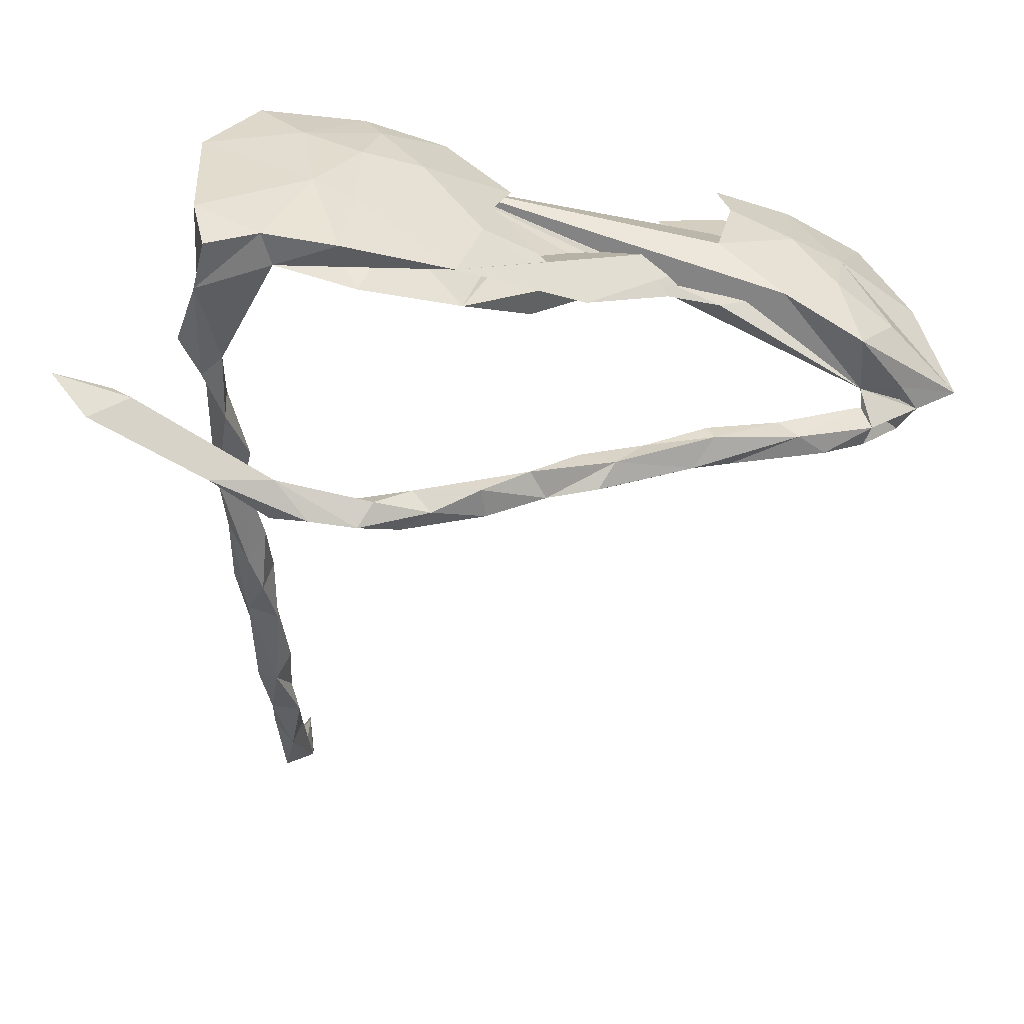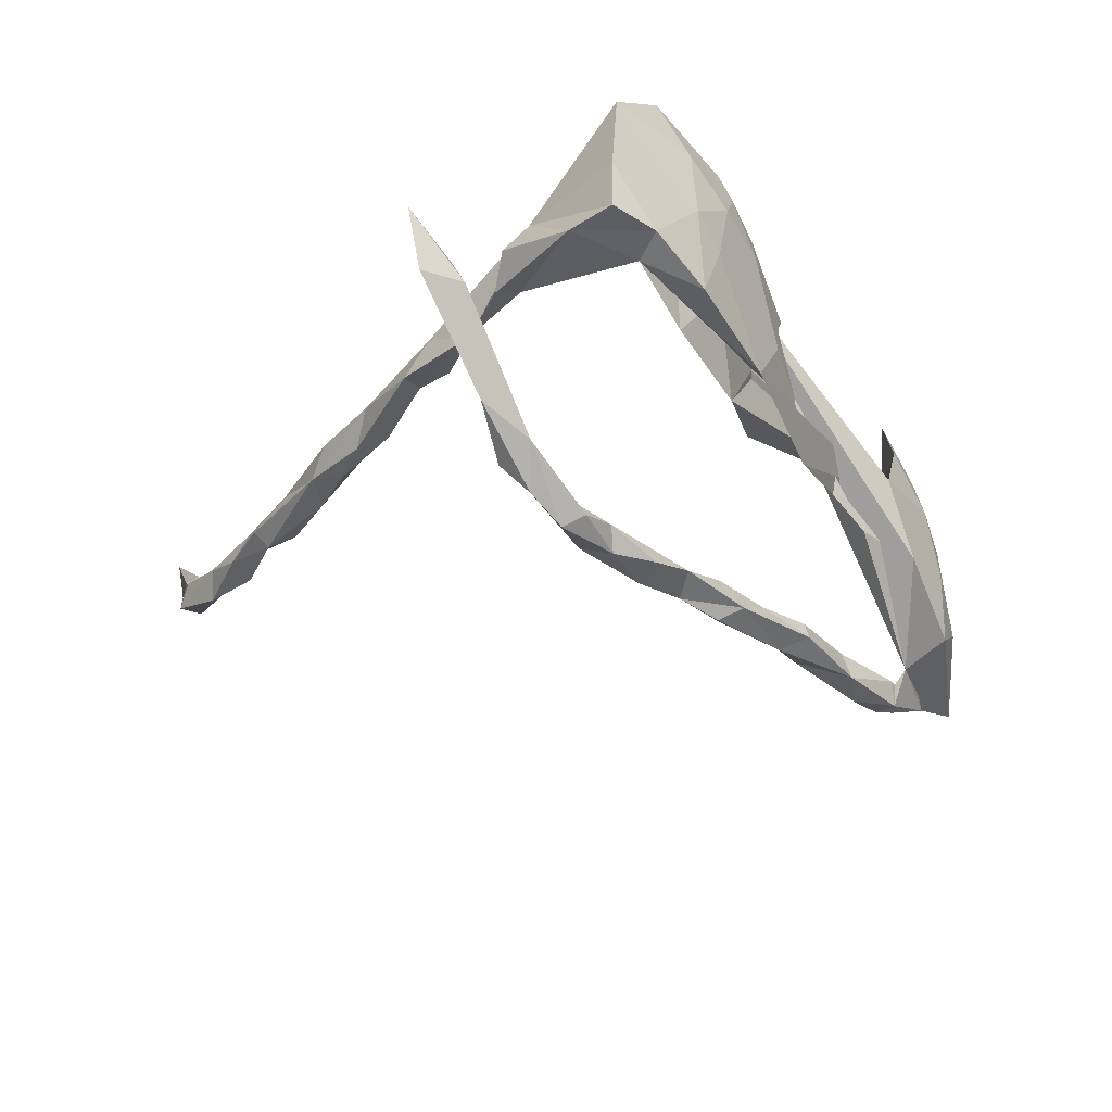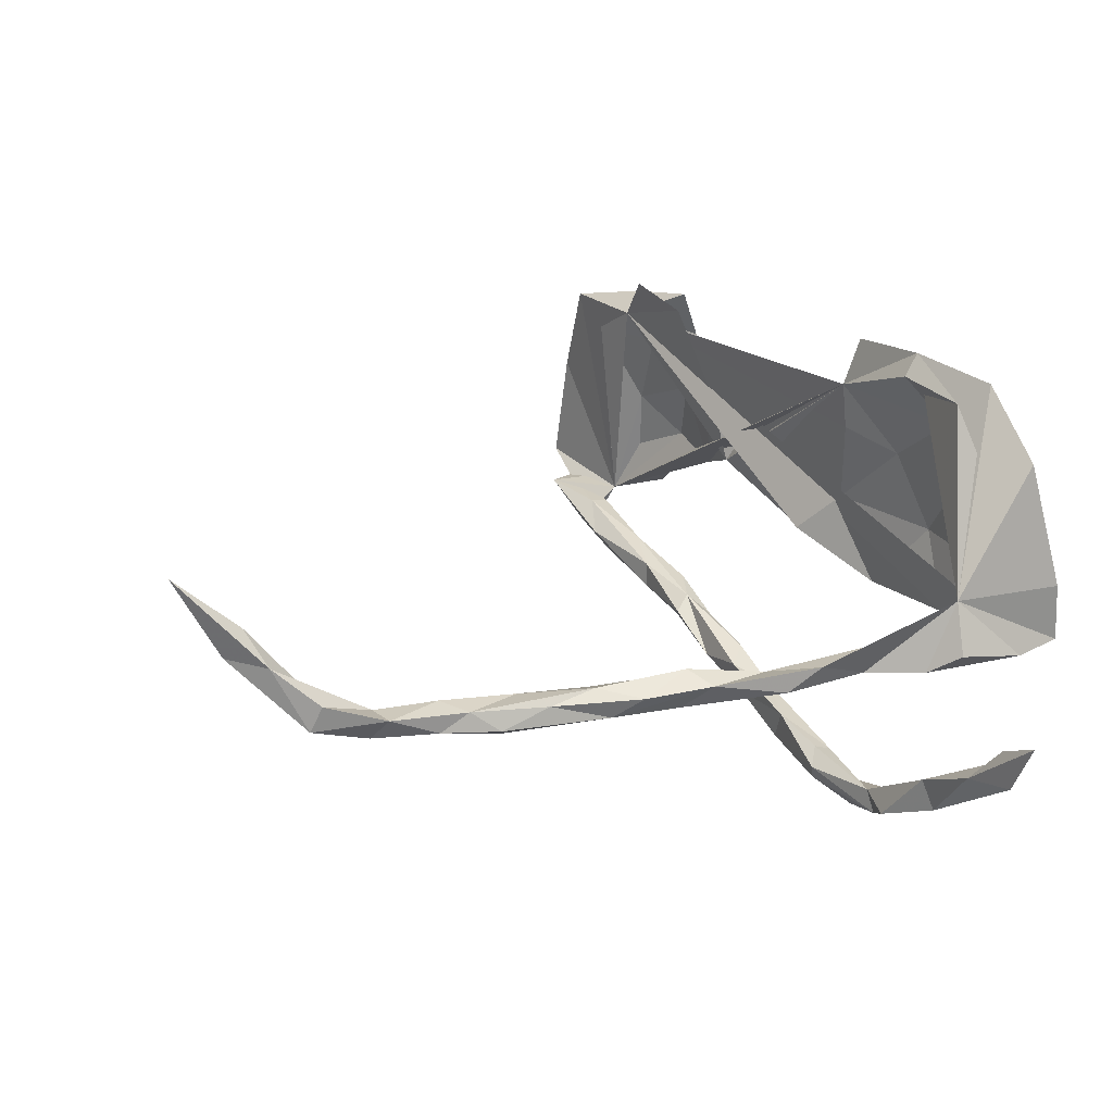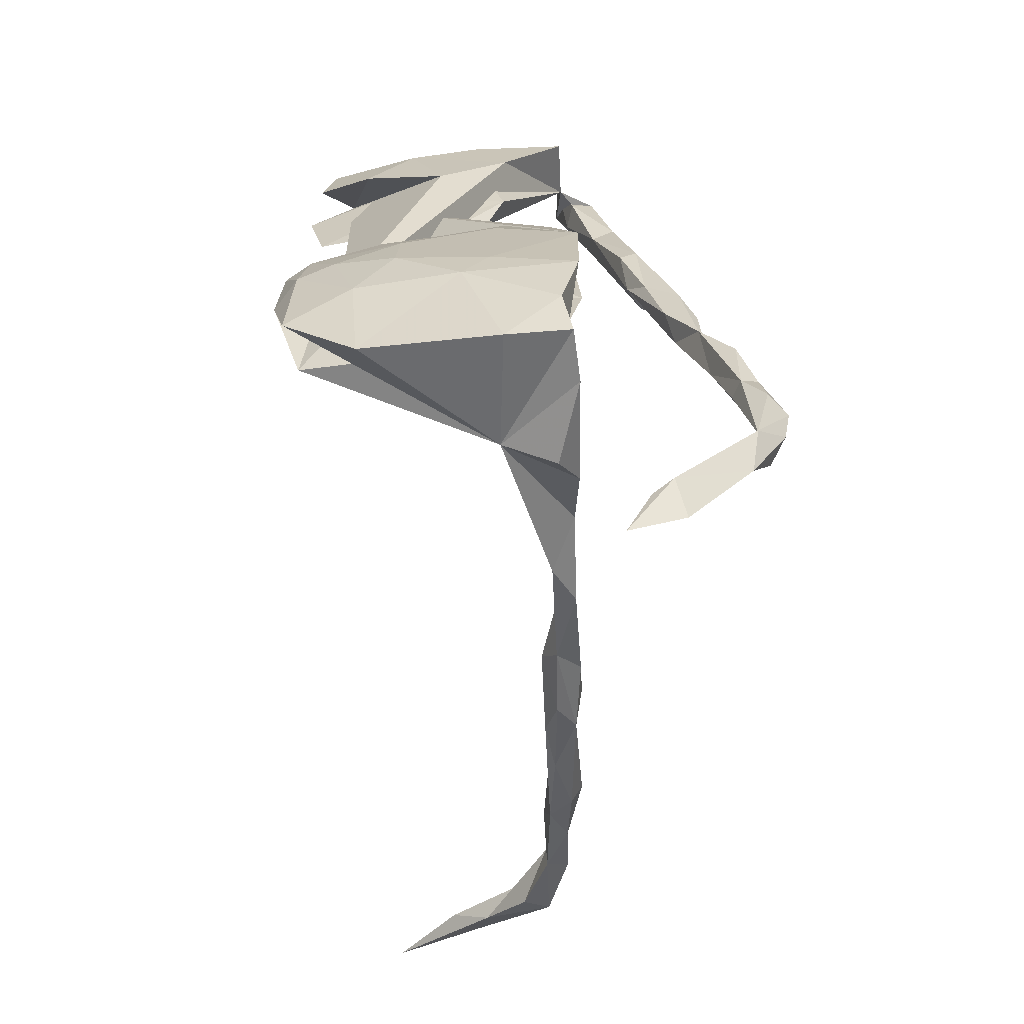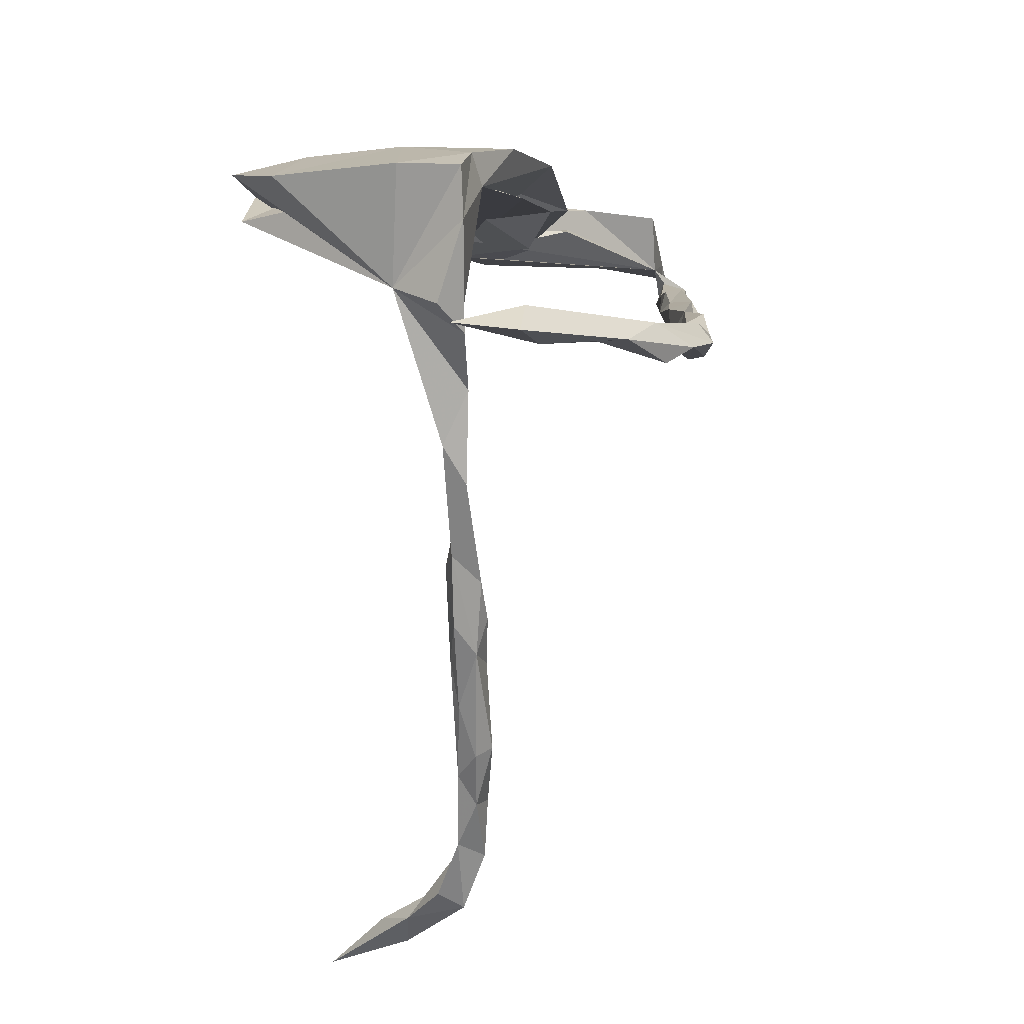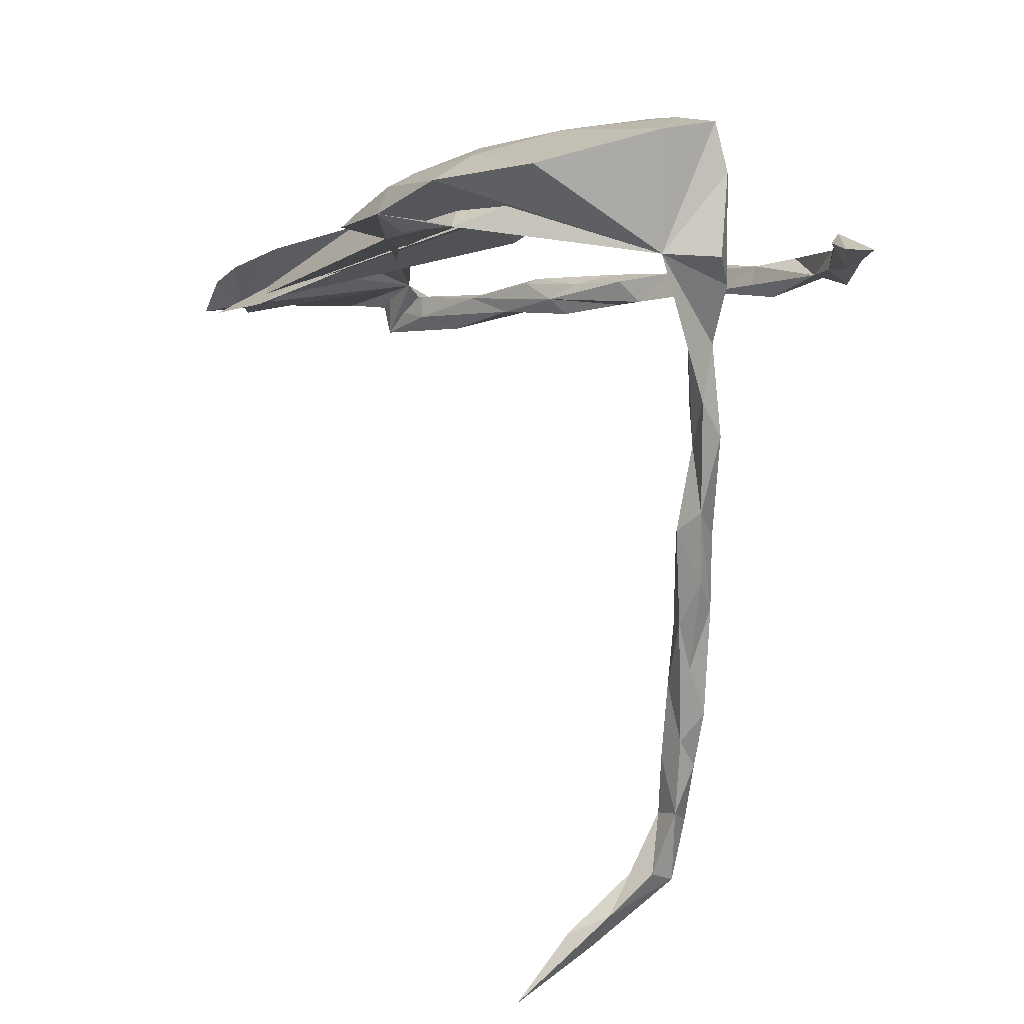
<metadata>
{"format":"obj","ext":"obj","renderer":"f3d","projection":"perspective","resolution":1024,"background":"white","views":[{"elev":45.3,"azim":164.6,"up":"+Y"},{"elev":-38.5,"azim":140.7,"up":"+Z"},{"elev":27.2,"azim":72.7,"up":"+Z"},{"elev":39.4,"azim":83.0,"up":"+Y"},{"elev":20.9,"azim":102.0,"up":"+Y"},{"elev":16.2,"azim":54.0,"up":"+Y"}]}
</metadata>
<code>
v 0.5348 0.1359 -0.06733
v 0.5089 0.1247 -0.1341
v 0.4581 0.1356 -0.1285
v 0.4743 0.1302 -0.1032
v 0.459 0.09553 -0.1436
v 0.3704 0.1989 -0.04454
v 0.3548 0.2529 -0.03895
v 0.359 0.1165 0.03603
v 0.392 0.1121 -0.02045
v 0.3179 0.2215 0.1789
v 0.381 0.07805 -0.1892
v 0.3516 0.2503 0.03149
v 0.2846 0.181 0.1507
v 0.3973 0.0874 -0.2246
v 0.3732 0.0753 -0.0456
v 0.3471 0.08803 -0.03729
v 0.283 0.2125 -0.04516
v 0.3301 0.08714 -0.2428
v 0.2511 0.1515 0.237
v 0.3677 -0.05432 -0.01887
v 0.2371 0.2002 0.2505
v 0.3521 0.00563 -0.04452
v 0.3686 -0.09692 -0.04537
v 0.2131 0.2393 -0.06472
v 0.341 0.04659 -0.2568
v 0.3269 -0.06703 -0.03408
v 0.3437 0.01741 -0.01495
v 0.2917 0.2511 -0.03582
v 0.1951 0.1872 0.09691
v 0.1928 0.1694 0.1834
v 0.3039 0.05451 -0.2804
v 0.3605 -0.1846 -0.02615
v 0.2145 0.2365 0.05991
v 0.2018 0.2165 0.1735
v 0.336 -0.1119 -0.0322
v 0.1965 0.1805 -0.07183
v 0.3455 -0.2202 -0.05618
v 0.2894 0.05059 -0.2535
v 0.137 0.1514 0.2567
v 0.2159 0.199 0.01326
v 0.1451 0.2137 0.1238
v 0.3194 -0.1944 -0.04096
v 0.08909 0.1935 -0.08263
v 0.334 -0.2094 -0.01293
v 0.3511 -0.3053 -0.05145
v 0.3608 -0.269 -0.0279
v 0.2545 0.04554 -0.295
v 0.1743 0.2263 0.02536
v 0.3119 -0.2623 -0.02999
v 0.3316 -0.2692 -0.06009
v 0.1367 0.1848 0.01369
v 0.1089 0.1869 0.1876
v 0.3435 -0.3761 -0.02875
v 0.3165 -0.3302 -0.0553
v 0.2315 0.05954 -0.2753
v 0.149 0.1311 0.2333
v 0.3364 -0.3209 -0.01771
v 0.3156 -0.3227 -0.02732
v 0.2095 0.01073 -0.2619
v 0.1844 0.04529 -0.2553
v 0.07643 0.1867 0.1125
v 0.09717 0.154 0.1049
v 0.1868 0.02357 -0.2463
v 0.3068 -0.4051 -0.02706
v 0.3046 -0.4067 -0.05107
v 0.1183 0.1767 0.2295
v 0.03664 0.1023 0.1811
v 0.2045 0.014 -0.2792
v 0.3472 -0.4349 -0.04875
v 0.3342 -0.4682 -0.02504
v 0.3269 -0.4316 -0.06395
v -0.3682 -0.04503 0.1418
v 0.1102 0.03522 -0.2645
v 0.08171 0.138 -0.08058
v 0.116 0.005052 -0.2361
v 0.1699 0.03081 -0.2792
v 0.3338 -0.5033 -0.04657
v 0.03524 0.1717 0.002856
v 0.1076 0.001968 -0.2723
v 0.3297 -0.5597 -0.02303
v 0.3003 -0.5131 -0.05249
v 0.3134 -0.5794 -0.05145
v 0.02621 0.1347 0.211
v 0.2941 -0.5712 -0.02662
v 0.03749 0.1216 0.2407
v 0.0373 0.1084 0.1217
v 0.02246 0.1145 0.01765
v 0.3034 -0.4967 -0.02198
v 0.3216 -0.6332 0.003588
v 0.3204 -0.6482 -0.02738
v -0.02502 0.1346 -0.01111
v 0.006225 0.1464 0.06911
v 0.2821 -0.6617 -0.009767
v -0.03075 0.1174 0.1258
v -0.009659 0.0686 -0.03602
v 0.03178 -0.01462 -0.2469
v 0.2966 -0.6849 0.04732
v 0.01263 -0.02125 -0.2138
v 0.2861 -0.6395 0.001652
v 0.2718 -0.7318 0.0549
v 0.0465 0.01795 -0.234
v 0.2674 -0.7074 0.08693
v -0.0643 0.1036 -0.07286
v 0.2579 -0.7825 0.1548
v -0.02846 -0.01644 -0.2477
v -0.01814 0.00079 -0.2057
v -0.1278 -0.03624 -0.179
v -0.04605 -0.03637 -0.2284
v -0.09855 -0.01424 -0.1956
v -0.05398 0.001669 -0.2285
v -0.1816 -0.02002 -0.1982
v -0.1123 -0.05508 -0.1938
v -0.3081 0.0353 0.1241
v -0.2073 0.01983 0.08122
v -0.1501 -0.04097 -0.2197
v -0.1839 0.03648 -0.01203
v -0.2391 0.032 -0.03875
v -0.2613 0.06116 0.03678
v -0.2402 -0.01752 0.1897
v -0.1791 -0.02339 -0.1781
v -0.3107 0.01712 0.1834
v -0.3137 0.01896 -0.02563
v -0.2847 0.01397 0.05659
v -0.2037 -0.06725 -0.1987
v -0.3398 -0.01593 0.1081
v -0.2749 -0.05636 -0.1586
v -0.2915 -0.05749 -0.1868
v -0.3289 -0.04216 0.1987
v -0.2119 -0.06556 -0.1686
v -0.3142 0.04256 -0.05002
v -0.3741 -0.02084 -0.06223
v -0.4393 -0.06073 -0.1351
v -0.3953 0.0152 -0.02146
v -0.3236 -0.0877 -0.1912
v -0.3808 -0.1046 -0.1732
v -0.3672 0.02515 0.06257
v -0.3722 -0.02003 0.01155
v -0.415 -0.06722 0.1065
v -0.3782 -0.06944 -0.1466
v -0.4002 -0.01823 0.1596
v -0.3845 0.01845 -0.1289
v -0.3176 -0.1057 -0.1638
v -0.3887 -0.07909 -0.1743
v -0.4286 -0.01325 0.04948
v -0.4476 -0.02018 -0.07227
v -0.4877 -0.0749 0.13
v -0.3663 -0.09461 -0.1387
v -0.4611 -0.09749 -0.1397
v -0.3877 -0.05357 -0.1324
v -0.4414 -0.129 -0.1348
v -0.5184 -0.1016 -0.1216
v -0.5169 -0.08521 0.01315
f 148 149 151
f 152 151 149
f 32 20 35
f 27 35 20
f 44 32 35
f 23 20 32
f 42 44 35
f 46 32 44
f 49 44 42
f 49 58 57
f 64 57 58
f 44 49 57
f 54 58 49
f 88 64 65
f 58 65 64
f 71 88 65
f 70 64 88
f 80 77 70
f 69 70 77
f 88 80 70
f 82 77 80
f 36 17 40
f 13 40 17
f 72 95 87
f 74 87 95
f 116 67 103
f 91 103 67
f 72 116 103
f 117 67 116
f 22 8 20
f 27 20 8
f 26 35 27
f 57 46 44
f 53 46 57
f 70 57 64
f 57 70 53
f 69 53 70
f 84 80 88
f 81 71 77
f 69 77 71
f 82 81 77
f 88 71 81
f 45 69 71
f 54 71 65
f 45 53 69
f 45 71 54
f 58 54 65
f 50 45 54
f 46 53 45
f 32 46 45
f 50 54 49
f 37 45 50
f 42 50 49
f 37 50 42
f 32 45 37
f 35 37 42
f 23 32 37
f 23 37 35
f 22 23 35
f 22 35 26
f 27 22 26
f 20 23 22
f 16 22 27
f 15 8 22
f 15 22 16
f 8 16 27
f 6 15 16
f 17 16 8
f 9 8 15
f 6 8 9
f 6 9 15
f 17 6 16
f 132 149 150
f 135 150 149
f 28 6 17
f 13 17 8
f 149 138 72
f 125 72 138
f 66 39 21
f 8 21 39
f 34 66 21
f 85 39 66
f 83 85 66
f 67 39 85
f 67 85 83
f 94 67 83
f 61 94 83
f 92 67 94
f 149 72 146
f 140 146 72
f 19 8 39
f 13 8 19
f 56 19 39
f 67 56 39
f 30 19 56
f 13 19 30
f 67 30 56
f 114 72 119
f 128 119 72
f 125 119 128
f 72 125 128
f 123 119 125
f 7 8 6
f 150 142 147
f 129 147 142
f 148 150 147
f 135 142 150
f 110 109 106
f 107 106 109
f 101 110 106
f 111 109 110
f 98 101 106
f 96 110 101
f 96 105 110
f 115 110 105
f 73 96 101
f 59 68 31
f 47 31 68
f 38 59 31
f 79 68 59
f 76 47 68
f 18 31 47
f 25 38 31
f 63 59 38
f 11 38 25
f 14 25 31
f 18 14 31
f 25 14 11
f 5 11 14
f 96 73 79
f 76 79 73
f 75 96 79
f 68 79 76
f 60 76 73
f 79 59 75
f 63 75 59
f 101 60 73
f 75 60 101
f 60 75 63
f 55 76 60
f 55 47 76
f 38 55 60
f 18 47 55
f 60 63 38
f 18 55 38
f 11 18 38
f 3 18 11
f 3 14 18
f 135 134 142
f 124 142 134
f 143 134 135
f 139 147 126
f 129 126 147
f 127 139 126
f 148 147 139
f 107 126 129
f 124 129 142
f 120 126 107
f 109 120 107
f 111 126 120
f 112 107 129
f 149 148 143
f 139 143 148
f 135 149 143
f 127 143 139
f 127 134 143
f 111 127 126
f 109 111 120
f 141 149 132
f 151 141 132
f 151 132 148
f 150 148 132
f 130 149 141
f 117 149 67
f 130 67 149
f 127 124 134
f 72 17 36
f 51 36 40
f 29 51 40
f 74 36 51
f 87 74 51
f 72 36 74
f 133 130 141
f 137 149 131
f 122 131 149
f 151 145 141
f 133 141 145
f 144 145 151
f 7 12 8
f 10 8 12
f 28 12 7
f 28 7 6
f 72 74 95
f 108 107 112
f 124 112 129
f 144 151 152
f 145 144 133
f 136 133 144
f 122 137 131
f 138 149 137
f 123 137 122
f 136 130 133
f 122 117 123
f 114 123 117
f 149 117 122
f 114 117 116
f 92 91 67
f 91 92 78
f 61 78 92
f 103 91 78
f 62 87 51
f 78 48 43
f 24 43 48
f 103 78 43
f 61 48 78
f 13 29 40
f 62 51 29
f 12 28 33
f 24 33 28
f 10 12 33
f 84 82 93
f 90 93 82
f 99 84 93
f 81 82 84
f 90 82 80
f 89 90 80
f 88 81 84
f 72 103 43
f 17 72 43
f 24 17 43
f 28 17 24
f 3 5 4
f 1 4 5
f 1 3 4
f 11 5 3
f 2 1 5
f 14 2 5
f 3 1 2
f 115 112 124
f 127 115 124
f 108 112 115
f 98 107 108
f 96 98 108
f 106 107 98
f 111 115 127
f 110 115 111
f 105 108 115
f 14 3 2
f 138 137 125
f 123 125 137
f 114 119 123
f 62 67 86
f 72 86 67
f 116 72 114
f 152 149 146
f 10 34 21
f 52 66 34
f 83 66 52
f 61 83 52
f 140 72 121
f 113 121 72
f 118 113 72
f 140 121 113
f 144 146 140
f 136 144 140
f 152 146 144
f 10 21 8
f 118 67 130
f 33 24 48
f 41 33 48
f 62 30 67
f 29 13 30
f 113 136 140
f 118 136 113
f 92 94 61
f 41 61 52
f 34 41 52
f 48 61 41
f 33 41 34
f 33 34 10
f 102 100 104
f 97 104 100
f 102 104 97
f 90 97 100
f 99 102 97
f 93 100 102
f 97 90 89
f 84 97 89
f 87 62 86
f 72 87 86
f 93 90 100
f 84 99 97
f 93 102 99
f 118 130 136
f 72 67 118
f 30 62 29
f 80 84 89
f 96 108 105
f 98 75 101
f 98 96 75

</code>
